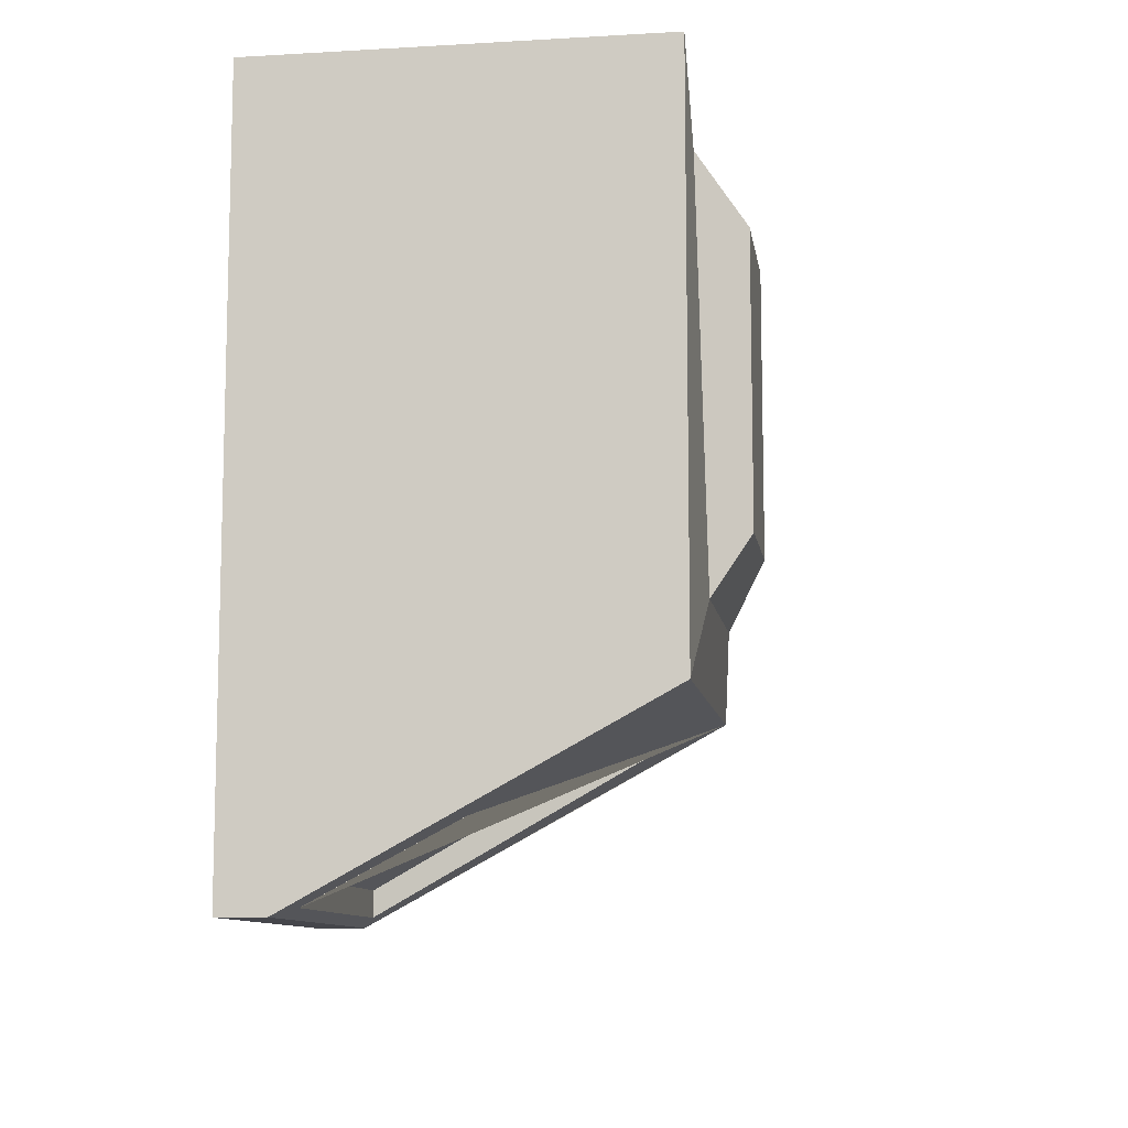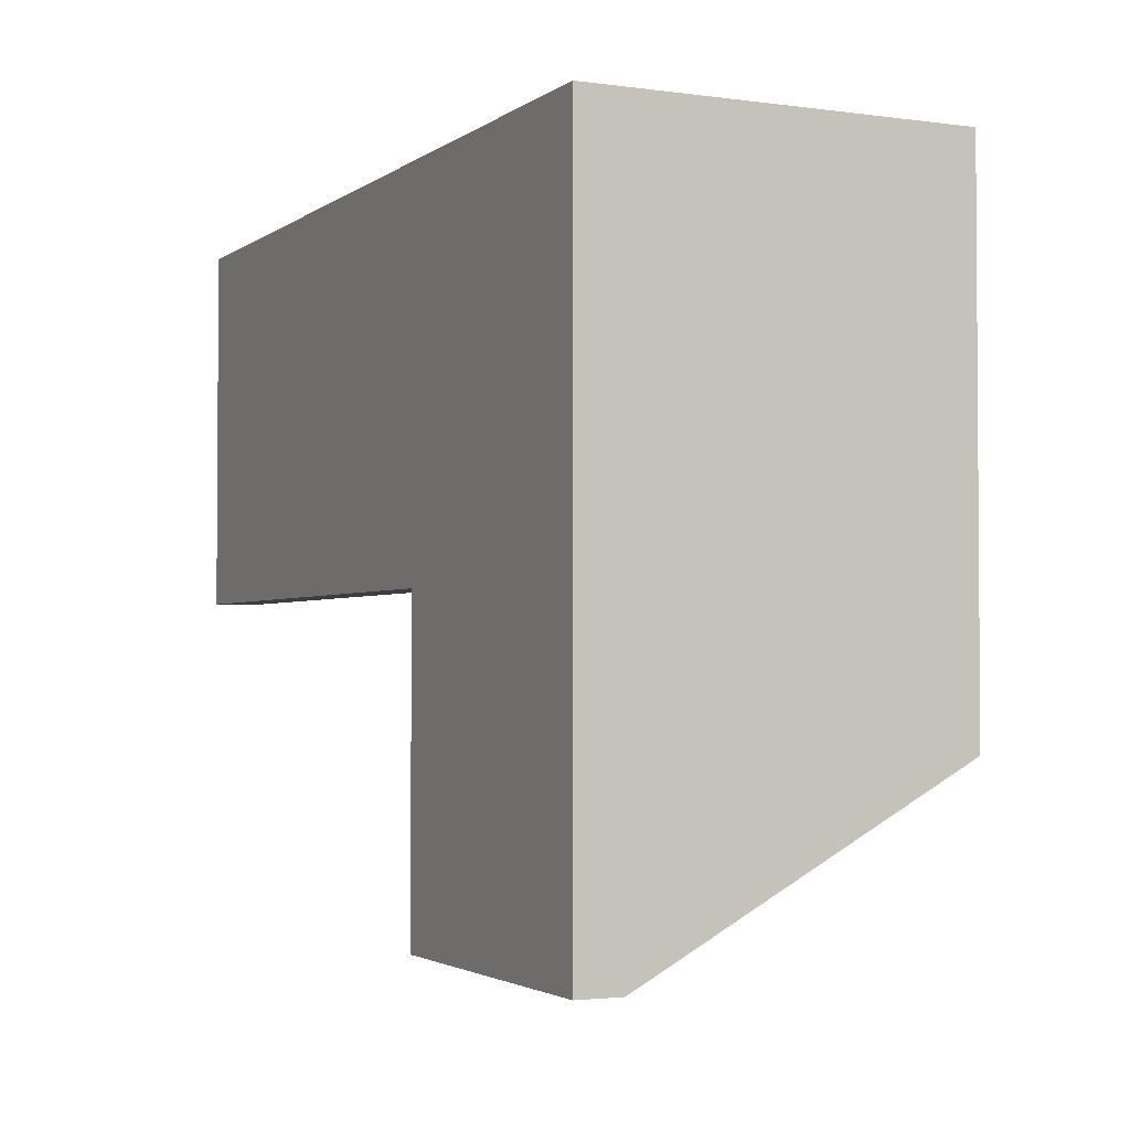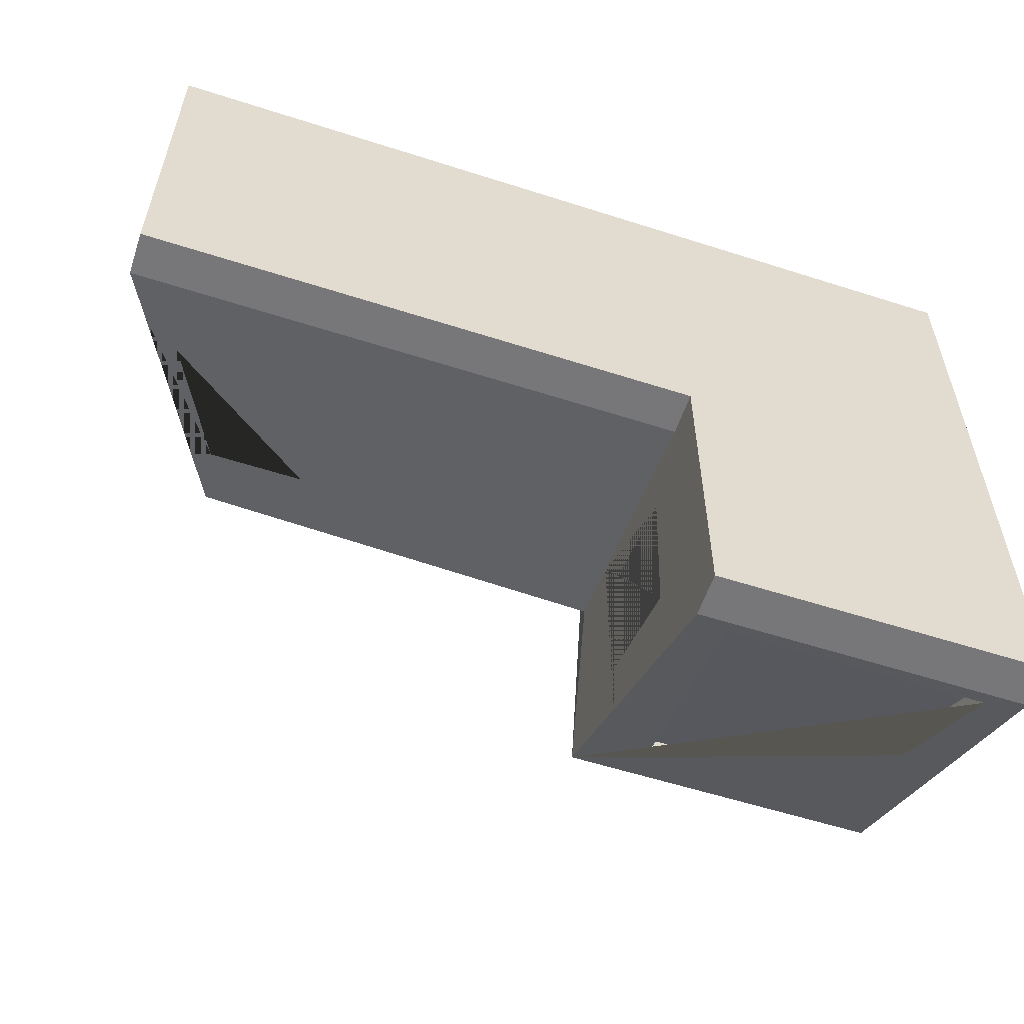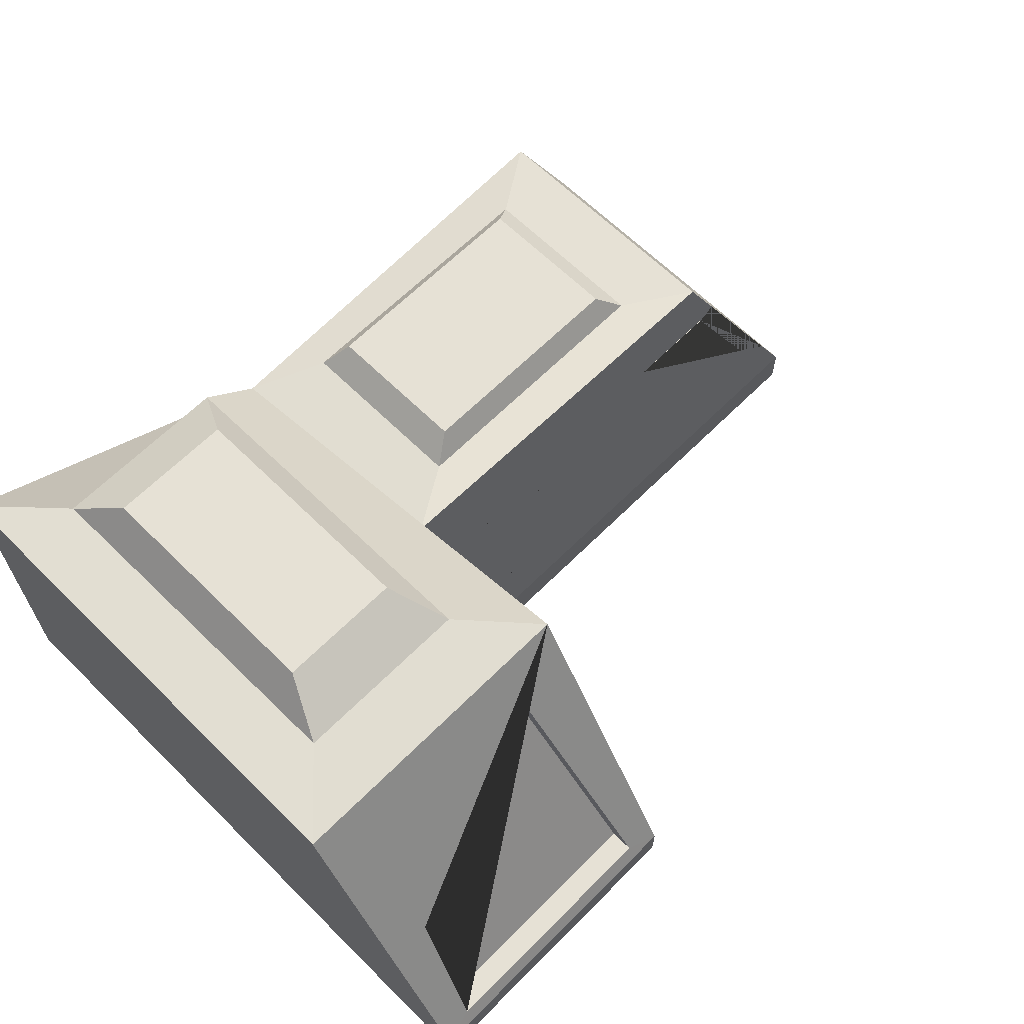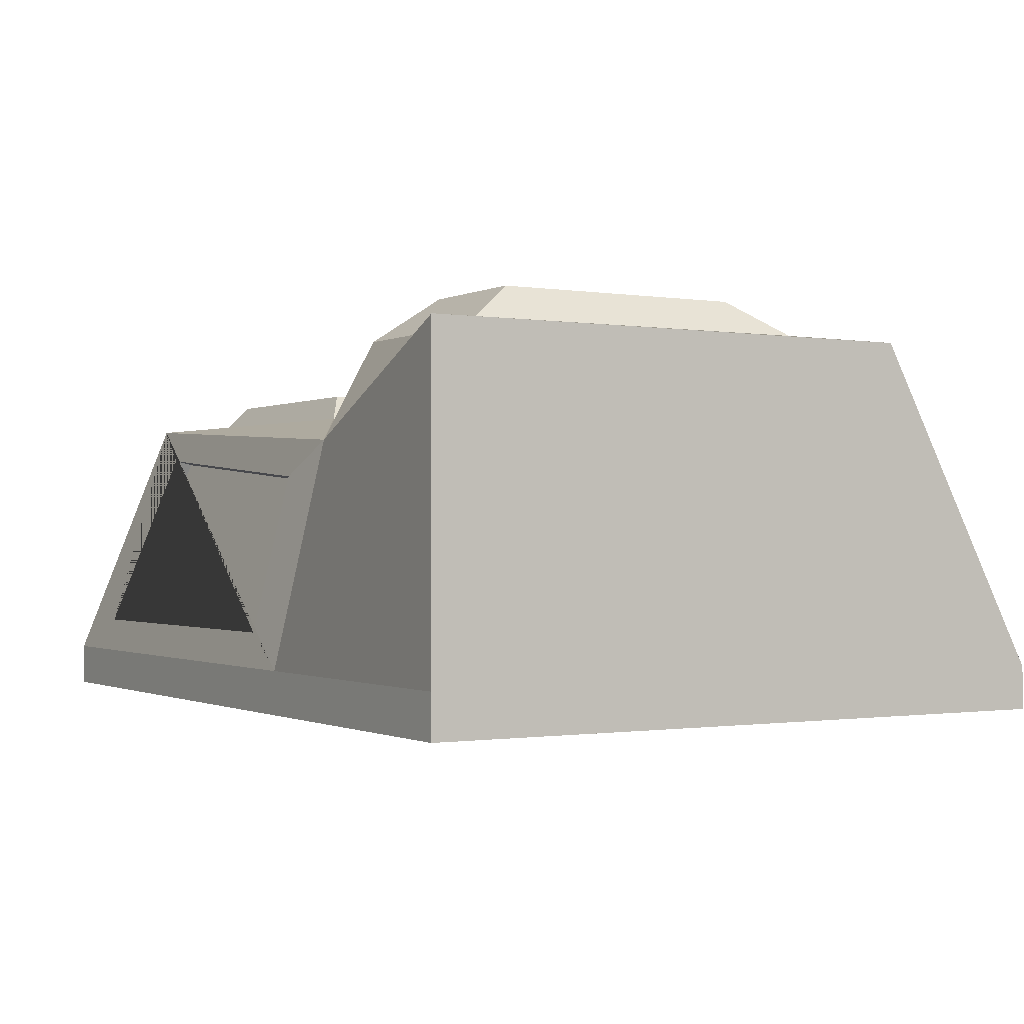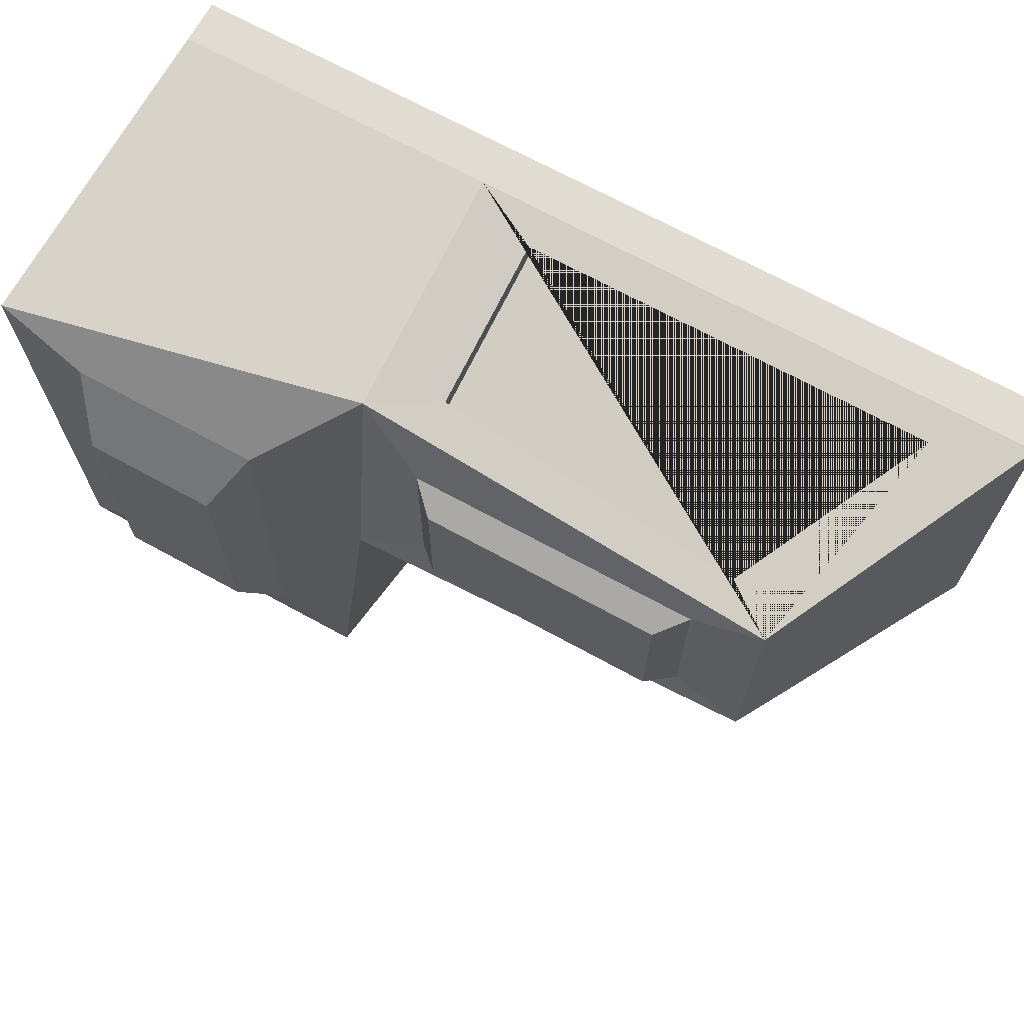
<metadata>
{"format":"obj","ext":"obj","renderer":"f3d","projection":"perspective","resolution":1024,"background":"white","views":[{"elev":-10.0,"azim":98.5,"up":"+Z"},{"elev":-2.5,"azim":64.5,"up":"+Z"},{"elev":-57.2,"azim":-18.5,"up":"+Z"},{"elev":64.3,"azim":134.8,"up":"+Y"},{"elev":-0.8,"azim":59.1,"up":"+Y"},{"elev":69.3,"azim":-151.2,"up":"+Z"}]}
</metadata>
<code>
o Cube
v 2.413 0.003149 -2.939
v 2.413 0.003149 1.332
v 0.4129 0.003149 1.332
v 0.4129 0.003149 -2.939
v 2.413 2.003 -1.85
v 2.413 2.003 1.332
v 0.4129 1.427 0.9992
v 0.4129 2.003 -1.85
v 1.987 2.06 -1.407
v 1.987 2.003 0.8743
v 0.8392 2.06 -1.407
v 0.8392 2.003 0.8743
v 1.808 2.266 -1.05
v 1.808 2.266 0.5174
v 1.018 2.266 -1.05
v 1.018 2.266 0.5174
v 2.199 0.09576 -2.889
v 0.6225 0.09576 -2.889
v 2.045 1.697 -2.016
v 0.8062 1.697 -2.016
v 2.199 0.09717 -2.743
v 0.6225 0.09717 -2.743
v 2.045 1.699 -1.87
v 0.8062 1.699 -1.87
v 0.4129 0.003149 -0.982
v 0.4129 1.669 -0.6942
v -3.065 0.003149 1.332
v -2.232 1.587 0.9992
v -3.065 0.003149 -0.982
v -2.232 1.587 -0.6942
v -2.909 0.297 -0.9271
v 0.4129 1.263 -0.7572
v -2.403 1.263 -0.7572
v 0.2705 1.218 -0.7651
v 0.2705 0.3419 -0.9192
v -2.284 1.218 -0.7651
v -2.743 0.3419 -0.9192
v 0.2705 1.201 -0.6642
v 0.2705 0.3241 -0.8184
v -2.284 1.201 -0.6642
v -2.743 0.3241 -0.8184
v -1.65 0.3241 -0.8184
v -1.421 1.201 -0.6642
v -0.6751 0.3241 -0.8184
v -0.5605 1.201 -0.6642
v -0.7911 0.3241 -0.8184
v -0.6192 1.201 -0.6642
v -1.82 0.3241 -0.8184
v -1.476 1.201 -0.6642
v -1.651 0.3419 -0.9192
v -1.421 1.218 -0.7638
v -0.6754 0.3419 -0.9192
v -0.5605 1.218 -0.7638
v -0.7916 0.3419 -0.9192
v -0.6192 1.218 -0.7638
v -1.819 0.3419 -0.9192
v -1.476 1.218 -0.7638
v -0.007661 0.2208 1.286
v -0.007662 1.209 1.045
v -2.53 0.2208 1.286
v -1.926 1.37 1.045
v -0.007661 0.1945 1.174
v -0.007662 1.183 0.9323
v -2.53 0.1945 1.174
v -1.926 1.343 0.9323
v 0.4129 1.265 -2.255
v 0.4129 1.218 -1.902
v 0.4129 0.4525 -2.174
v 0.4129 0.3825 -1.291
v 0.4129 1.218 -1.079
v 0.4937 1.218 -1.902
v 0.4937 0.4525 -2.174
v 0.4937 0.3825 -1.291
v 0.4937 1.218 -1.079
v -0.02039 1.587 0.7218
v -0.02039 1.587 -0.4168
v -1.799 1.587 0.7218
v -1.799 1.587 -0.4168
v -0.1795 1.743 0.62
v -0.1795 1.743 -0.315
v -1.64 1.743 0.62
v -1.64 1.743 -0.315
v 2.413 -0.2672 -2.939
v 2.413 -0.2672 1.332
v 0.4129 -0.2672 -2.939
v 0.4129 -0.2672 1.332
v 0.4129 -0.2672 -0.982
v -3.065 -0.2672 1.332
v -3.065 -0.2672 -0.982
f 7 6 10 12
f 1 5 6 2
f 2 6 7 3
f 8 5 1 17 19 20 18 4 66
f 11 12 16 15
f 6 5 9 10
f 8 26 7 12 11
f 5 8 11 9
f 13 15 16 14
f 9 11 15 13
f 12 10 14 16
f 10 9 13 14
f 18 20 24 22
f 1 4 18 17
f 23 21 22 24
f 17 18 22 21
f 20 19 23 24
f 19 17 21 23
f 27 28 30 33 31 29
f 28 27 3 58 60 61 59 7
f 26 30 78 76
f 31 37 56 50 54 52 35 34 36 33 30 26 32 25 29
f 35 52 54 50 56 37 41 48 42 46 44 39
f 3 27 88 86
f 32 70 69 68 67 66 4 25
f 31 33 36 37
f 49 48 41 40
f 34 35 39 38
f 36 34 38 45 47 43 49 40
f 37 36 40 41
f 47 46 42 43
f 38 39 44 45
f 46 47 55 54
f 49 43 51 57
f 53 52 54 55
f 51 50 56 57
f 44 46 54 52
f 43 42 50 51
f 48 49 57 56
f 42 48 56 50
f 47 45 53 55
f 45 44 52 53
f 60 58 62 64
f 3 7 59 58
f 62 63 65 64
f 61 60 64 65
f 59 61 65 63
f 58 59 63 62
f 66 67 70 32 26 8
f 68 69 73 72
f 73 74 71 72
f 70 67 71 74
f 67 68 72 71
f 69 70 74 73
f 76 78 82 80
f 28 7 75 77
f 30 28 77 78
f 7 26 76 75
f 79 80 82 81
f 78 77 81 82
f 77 75 79 81
f 75 76 80 79
f 86 88 89 87 85 83 84
f 27 29 89 88
f 1 2 84 83
f 29 25 87 89
f 25 4 85 87
f 2 3 86 84
f 4 1 83 85

</code>
